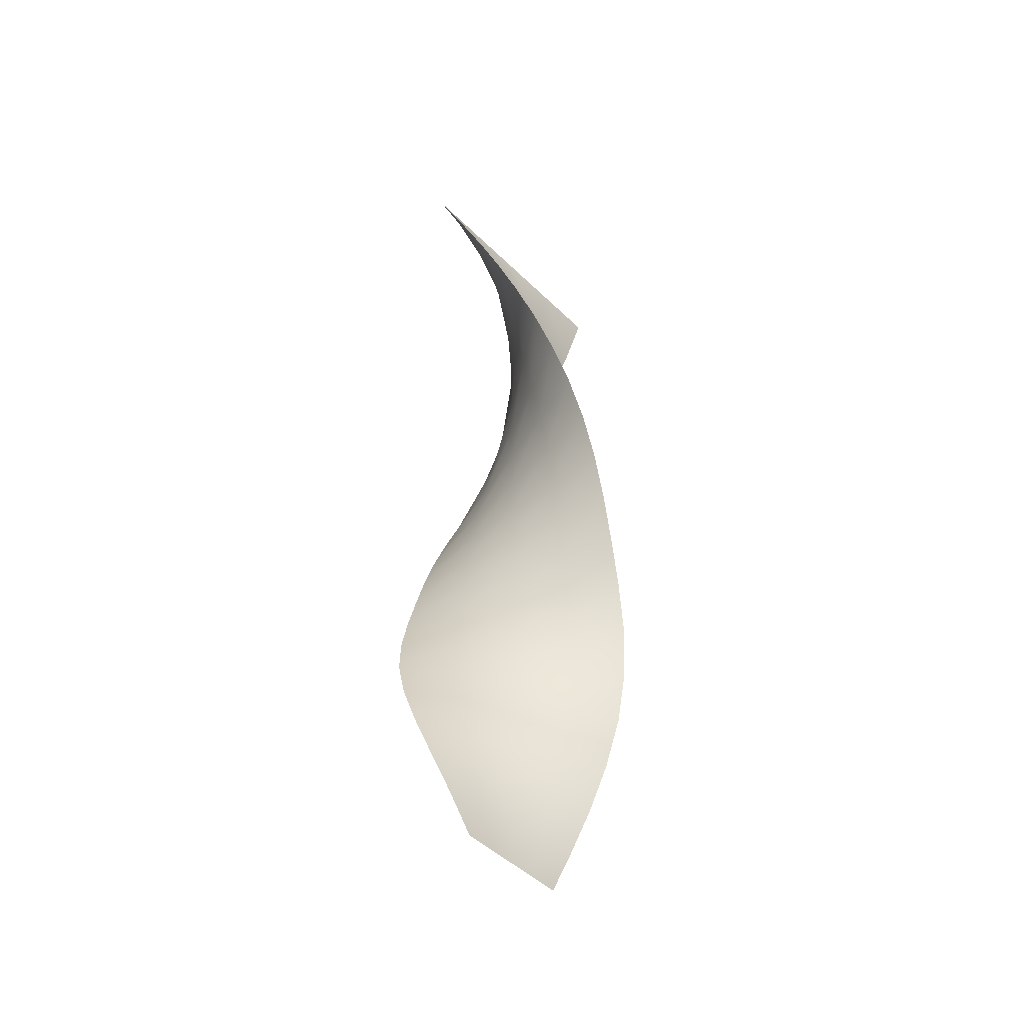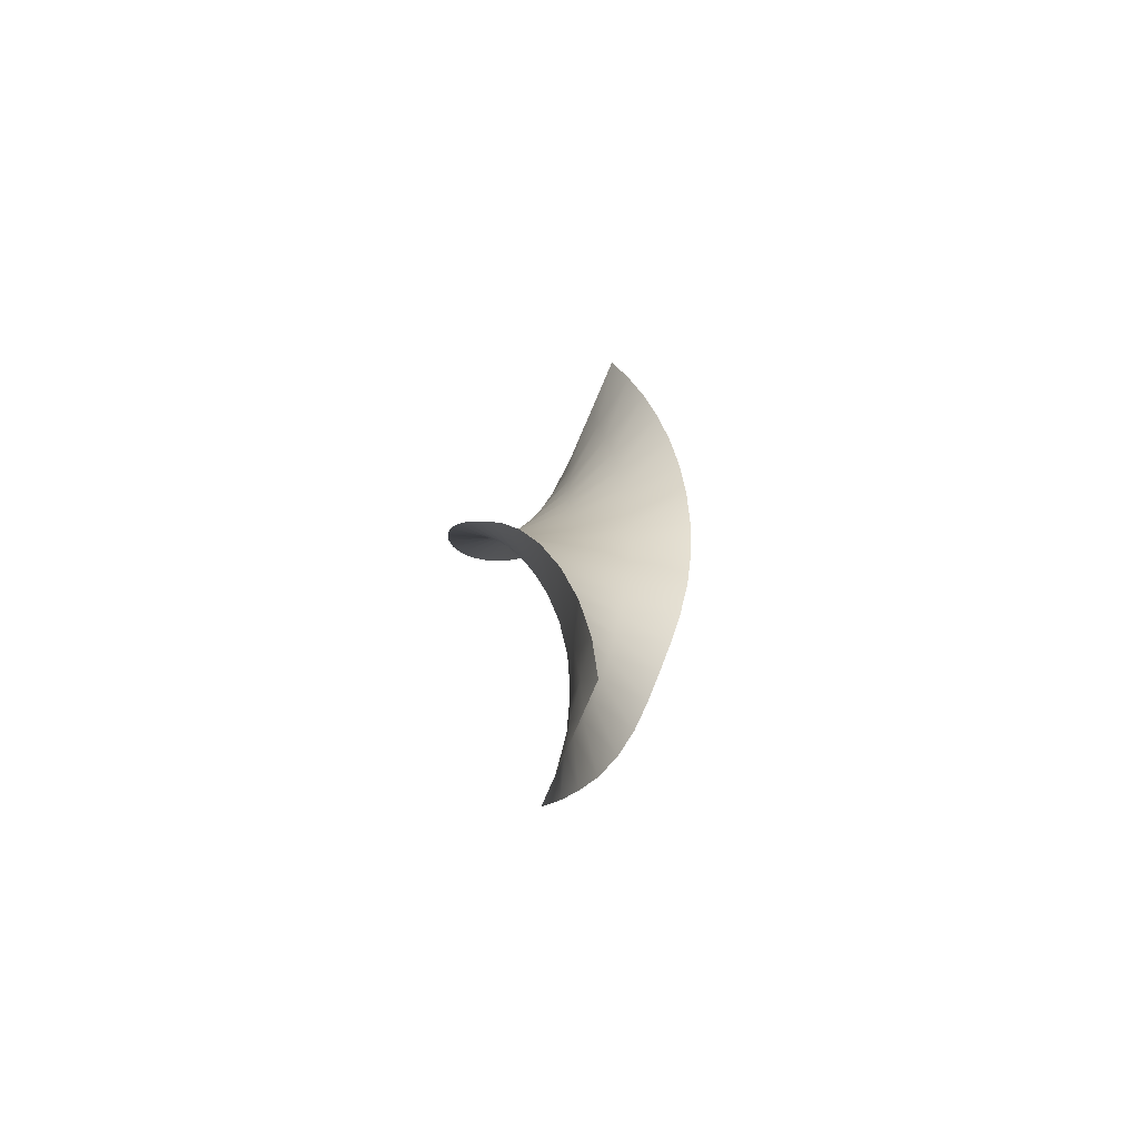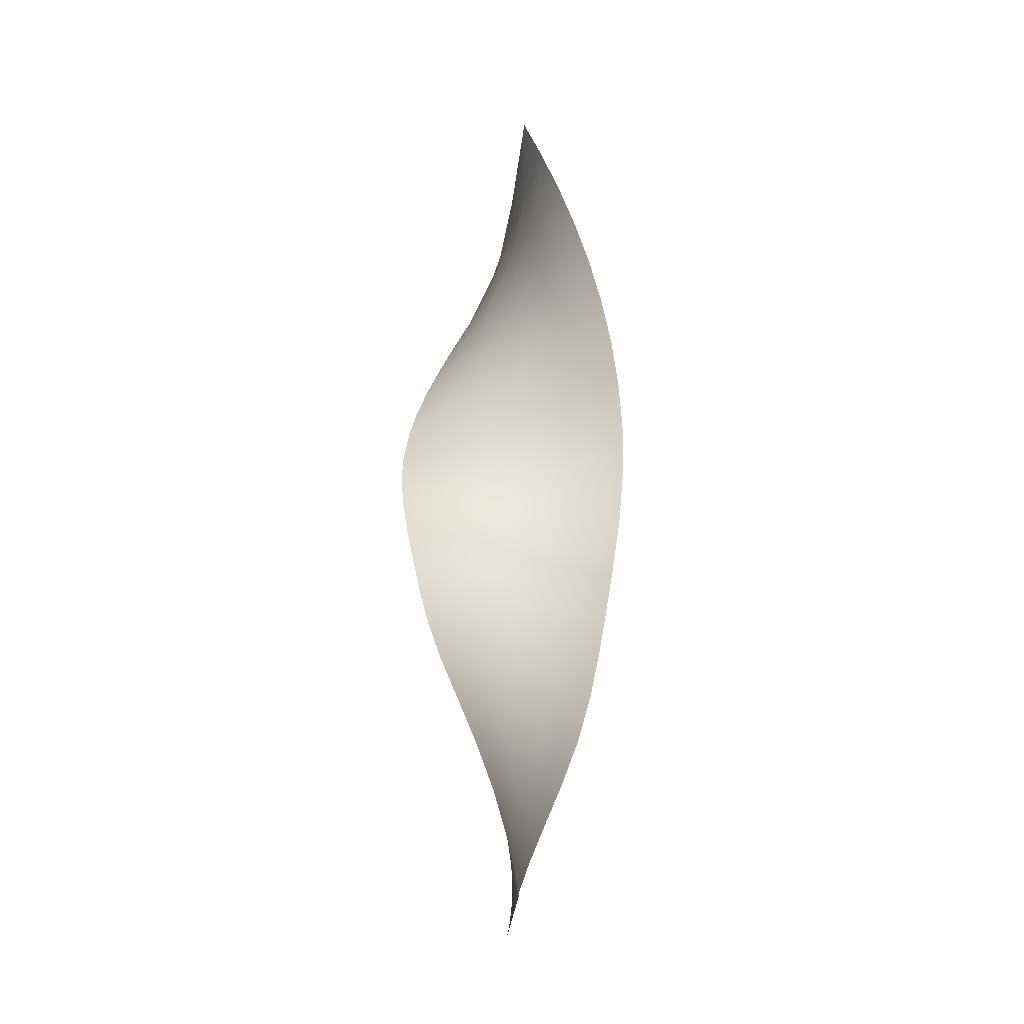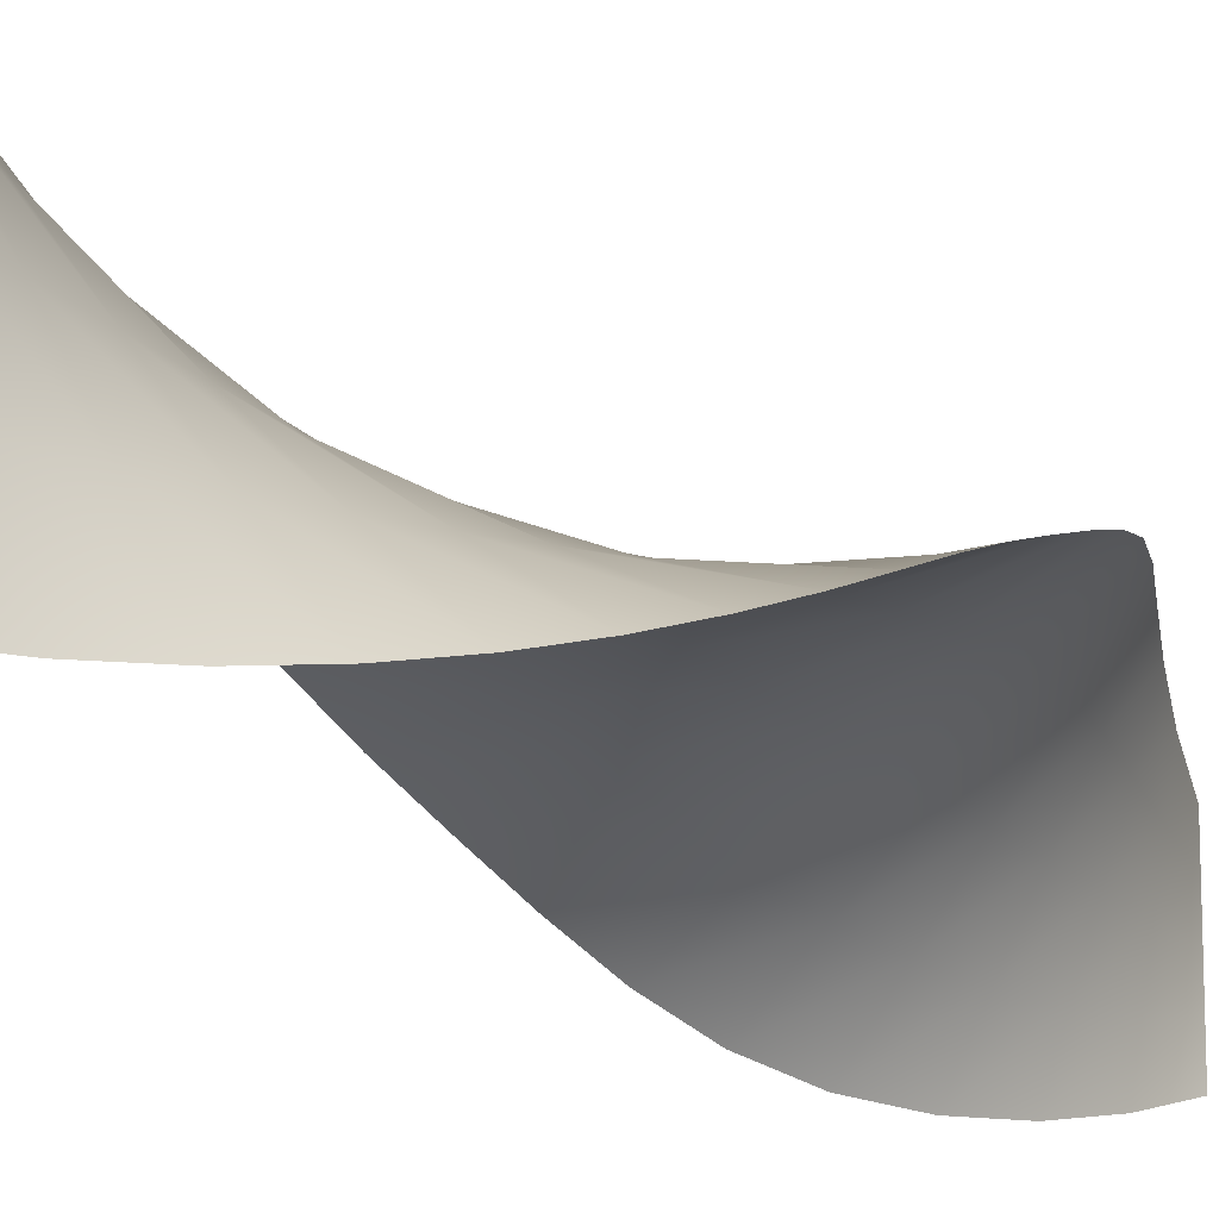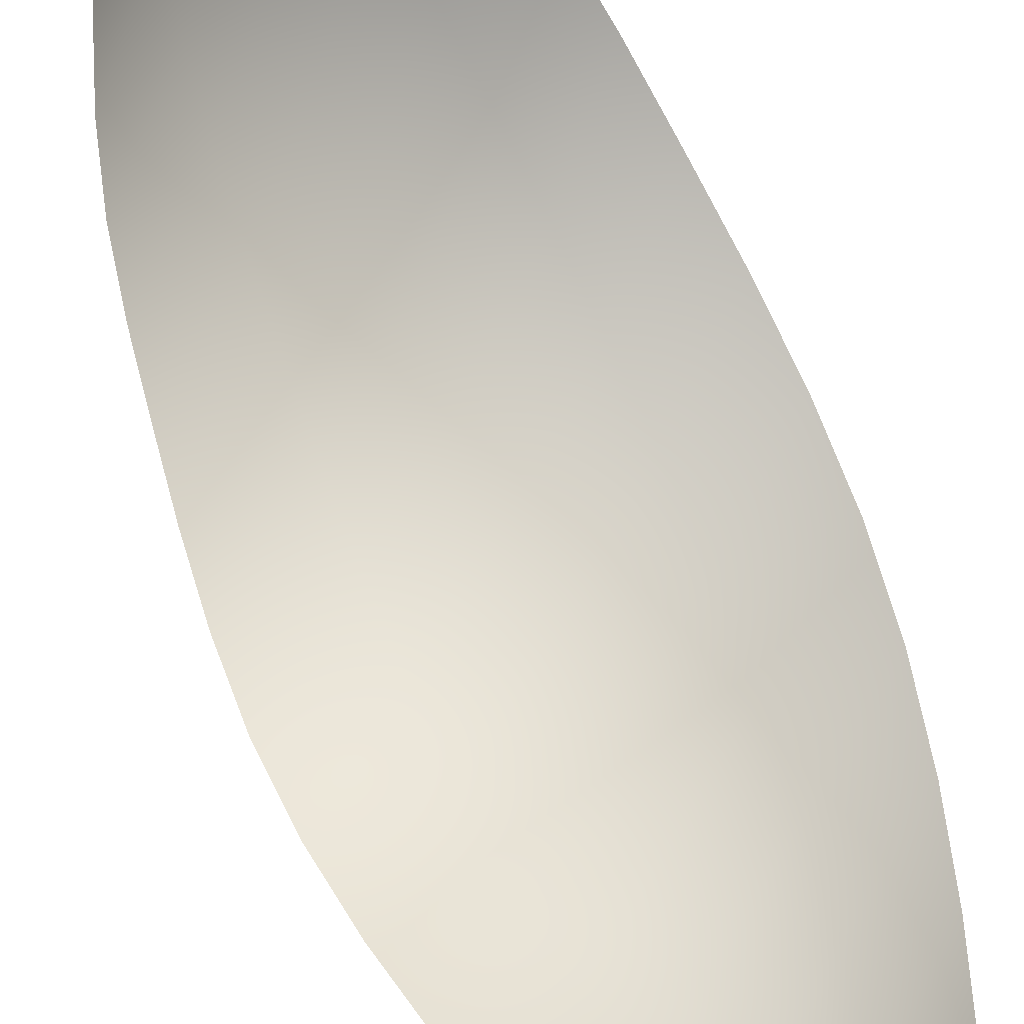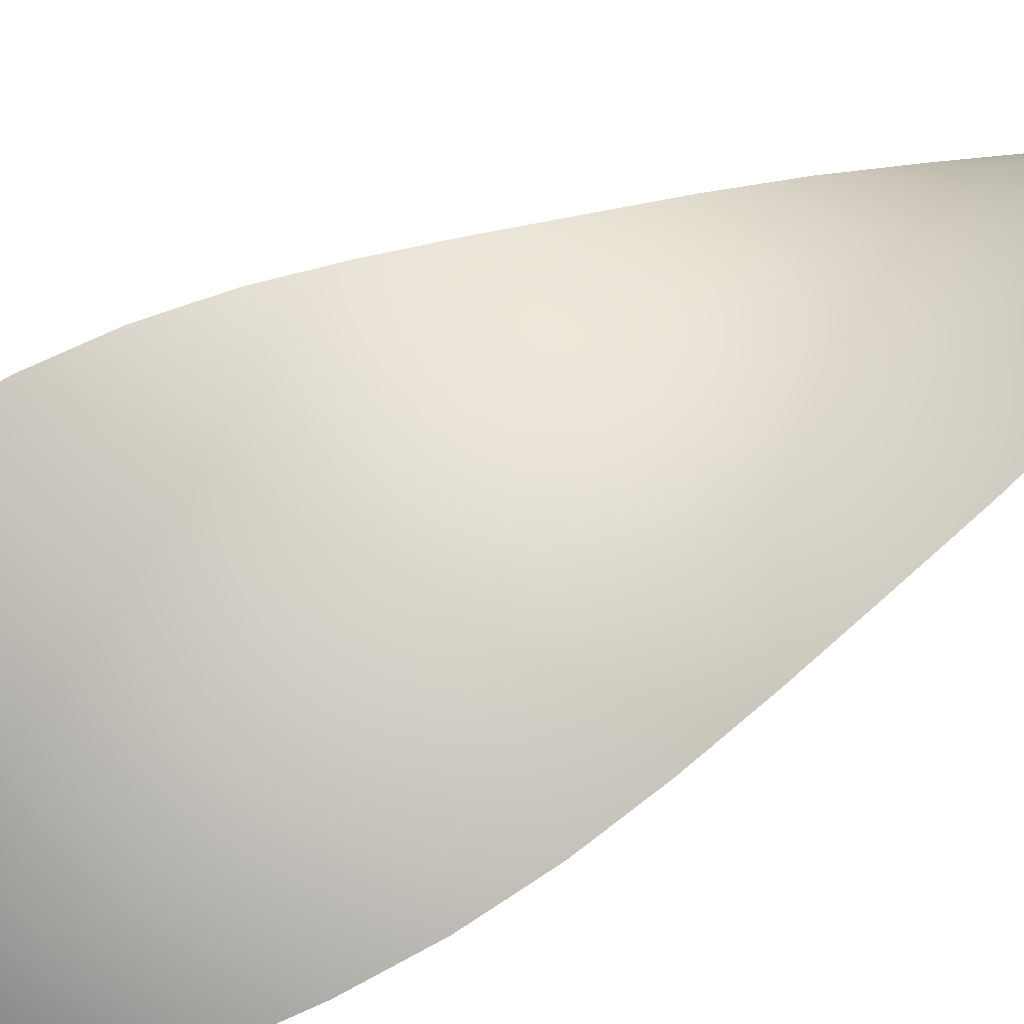
<metadata>
{"format":"obj","ext":"obj","renderer":"f3d","projection":"perspective","resolution":1024,"background":"white","views":[{"elev":-47.6,"azim":42.4,"up":"+Y"},{"elev":-73.7,"azim":-22.8,"up":"+Y"},{"elev":-34.9,"azim":-6.4,"up":"+Y"},{"elev":-17.7,"azim":-152.0,"up":"+Z"},{"elev":73.0,"azim":157.5,"up":"+Z"},{"elev":66.4,"azim":-119.7,"up":"+Z"}]}
</metadata>
<code>
g Plane004
v -1.526e-07 0.006594 -0.2508
v -2.67e-07 0.006594 -0.1254
v 0.05028 0.2135 -0.3177
v 0.02514 0.2148 -0.1588
v -7.629e-08 0.006594 -1.406e-09
v 0.1191 0.4243 -0.3668
v -0 0.2152 -2.684e-07
v -2.289e-07 0.006594 0.1254
v 0.05955 0.4259 -0.1833
v 0.1998 0.6376 -0.3921
v -0.02514 0.2148 0.1588
v -2.289e-07 0.006594 0.2508
v -0.05028 0.2135 0.3177
v -1.526e-07 0.4264 -3.066e-07
v 0.09987 0.6384 -0.196
v 0.2835 0.8503 -0.3903
v -0.05955 0.4259 0.1833
v -0.1191 0.4243 0.3668
v -2.67e-07 0.6386 -1.158e-07
v 0.1418 0.8503 -0.1951
v 0.3579 1.061 -0.3579
v -0.09987 0.6384 0.196
v -0.1998 0.6376 0.3921
v -1.144e-07 0.8503 -2.303e-07
v 0.179 1.061 -0.179
v 0.414 1.272 -0.3008
v -0.1418 0.8503 0.1951
v -0.2835 0.8503 0.3903
v 1.526e-07 1.061 -4.973e-07
v 0.207 1.272 -0.1504
v 0.4532 1.483 -0.2309
v -0.179 1.061 0.179
v -0.3579 1.061 0.3579
v -1.144e-07 1.272 -1.158e-07
v 0.2266 1.483 -0.1154
v 0.4842 1.694 -0.1573
v -0.207 1.272 0.1504
v -0.414 1.272 0.3008
v -0 1.483 -2.303e-07
v 0.2421 1.694 -0.07866
v 0.5134 1.905 -0.08132
v -0.2266 1.483 0.1154
v -0.4532 1.483 0.2309
v -7.629e-08 1.694 -3.447e-07
v 0.2567 1.905 -0.04066
v 0.5359 2.116 -1.921e-07
v -0.2421 1.694 0.07866
v -0.4842 1.694 0.1573
v -1.526e-07 1.905 -1.54e-07
v 0.268 2.116 -2.684e-07
v 0.5462 2.327 0.08651
v -0.2567 1.905 0.04066
v -0.5134 1.905 0.08132
v -1.526e-07 2.116 -2.684e-07
v 0.2731 2.327 0.04325
v 0.5382 2.538 0.1749
v -0.268 2.116 -3.066e-07
v -0.5359 2.116 -2.303e-07
v -1.907e-07 2.327 -2.303e-07
v 0.2691 2.538 0.08743
v 0.5112 2.749 0.2605
v -0.2731 2.327 -0.04325
v -0.5462 2.327 -0.08651
v -2.289e-07 2.538 -1.158e-07
v 0.2556 2.749 0.1302
v 0.469 2.96 0.3407
v -0.2691 2.538 -0.08743
v -0.5382 2.538 -0.1749
v -7.629e-08 2.749 -3.066e-07
v 0.2345 2.96 0.1704
v 0.4129 3.171 0.4129
v -0.2556 2.749 -0.1302
v -0.5112 2.749 -0.2605
v -7.629e-08 2.96 -3.447e-07
v 0.2065 3.171 0.2065
v 0.3449 3.382 0.4747
v -0.2345 2.96 -0.1704
v -0.469 2.96 -0.3407
v 1.526e-07 3.171 -6.118e-07
v 0.1725 3.382 0.2374
v 0.2672 3.592 0.5244
v -0.2065 3.171 -0.2065
v -0.4129 3.171 -0.4129
v -2.289e-07 3.382 -4.21e-07
v 0.1336 3.592 0.2622
v 0.1821 3.803 0.5606
v -0.1725 3.382 -0.2374
v -0.3449 3.382 -0.4747
v -1.907e-07 3.592 -4.973e-07
v 0.09107 3.803 0.2803
v 0.09226 4.014 0.5825
v -0.1336 3.592 -0.2622
v -0.2672 3.592 -0.5244
v -2.289e-07 3.803 -5.736e-07
v 0.04613 4.014 0.2912
v -3.433e-07 4.225 0.5898
v -3.433e-07 4.225 0.2949
v -0.09107 3.803 -0.2803
v -0.1821 3.803 -0.5606
v -3.433e-07 4.014 -4.973e-07
v -3.052e-07 4.225 -6.499e-07
v -0.04613 4.014 -0.2912
v -0.09226 4.014 -0.5825
v -3.433e-07 4.225 -0.2949
v -3.433e-07 4.225 -0.5898
g Plane004_0
f 3 2 1
f 2 3 4
f 4 5 2
f 6 4 3
f 5 4 7
f 7 8 5
f 4 6 9
f 9 7 4
f 10 9 6
f 8 7 11
f 11 12 8
f 12 11 13
f 7 9 14
f 14 11 7
f 9 10 15
f 15 14 9
f 16 15 10
f 17 13 11
f 11 14 17
f 13 17 18
f 14 15 19
f 19 17 14
f 15 16 20
f 20 19 15
f 21 20 16
f 22 18 17
f 17 19 22
f 18 22 23
f 19 20 24
f 24 22 19
f 20 21 25
f 25 24 20
f 26 25 21
f 27 23 22
f 22 24 27
f 23 27 28
f 24 25 29
f 29 27 24
f 25 26 30
f 30 29 25
f 31 30 26
f 32 28 27
f 27 29 32
f 28 32 33
f 29 30 34
f 34 32 29
f 30 31 35
f 35 34 30
f 36 35 31
f 37 33 32
f 32 34 37
f 33 37 38
f 34 35 39
f 39 37 34
f 35 36 40
f 40 39 35
f 41 40 36
f 42 38 37
f 37 39 42
f 38 42 43
f 39 40 44
f 44 42 39
f 40 41 45
f 45 44 40
f 46 45 41
f 47 43 42
f 42 44 47
f 43 47 48
f 44 45 49
f 49 47 44
f 45 46 50
f 50 49 45
f 51 50 46
f 52 48 47
f 47 49 52
f 48 52 53
f 49 50 54
f 54 52 49
f 50 51 55
f 55 54 50
f 56 55 51
f 57 53 52
f 52 54 57
f 53 57 58
f 54 55 59
f 59 57 54
f 55 56 60
f 60 59 55
f 61 60 56
f 62 58 57
f 57 59 62
f 58 62 63
f 59 60 64
f 64 62 59
f 60 61 65
f 65 64 60
f 66 65 61
f 67 63 62
f 62 64 67
f 63 67 68
f 64 65 69
f 69 67 64
f 65 66 70
f 70 69 65
f 71 70 66
f 72 68 67
f 67 69 72
f 68 72 73
f 69 70 74
f 74 72 69
f 70 71 75
f 75 74 70
f 76 75 71
f 77 73 72
f 72 74 77
f 73 77 78
f 74 75 79
f 79 77 74
f 75 76 80
f 80 79 75
f 81 80 76
f 82 78 77
f 77 79 82
f 78 82 83
f 79 80 84
f 84 82 79
f 80 81 85
f 85 84 80
f 86 85 81
f 87 83 82
f 82 84 87
f 83 87 88
f 84 85 89
f 89 87 84
f 85 86 90
f 90 89 85
f 91 90 86
f 92 88 87
f 87 89 92
f 88 92 93
f 89 90 94
f 94 92 89
f 90 91 95
f 95 94 90
f 96 95 91
f 95 96 97
f 98 93 92
f 92 94 98
f 93 98 99
f 97 100 95
f 94 95 100
f 100 98 94
f 100 97 101
f 102 99 98
f 98 100 102
f 101 102 100
f 99 102 103
f 102 101 104
f 104 103 102
f 103 104 105

</code>
